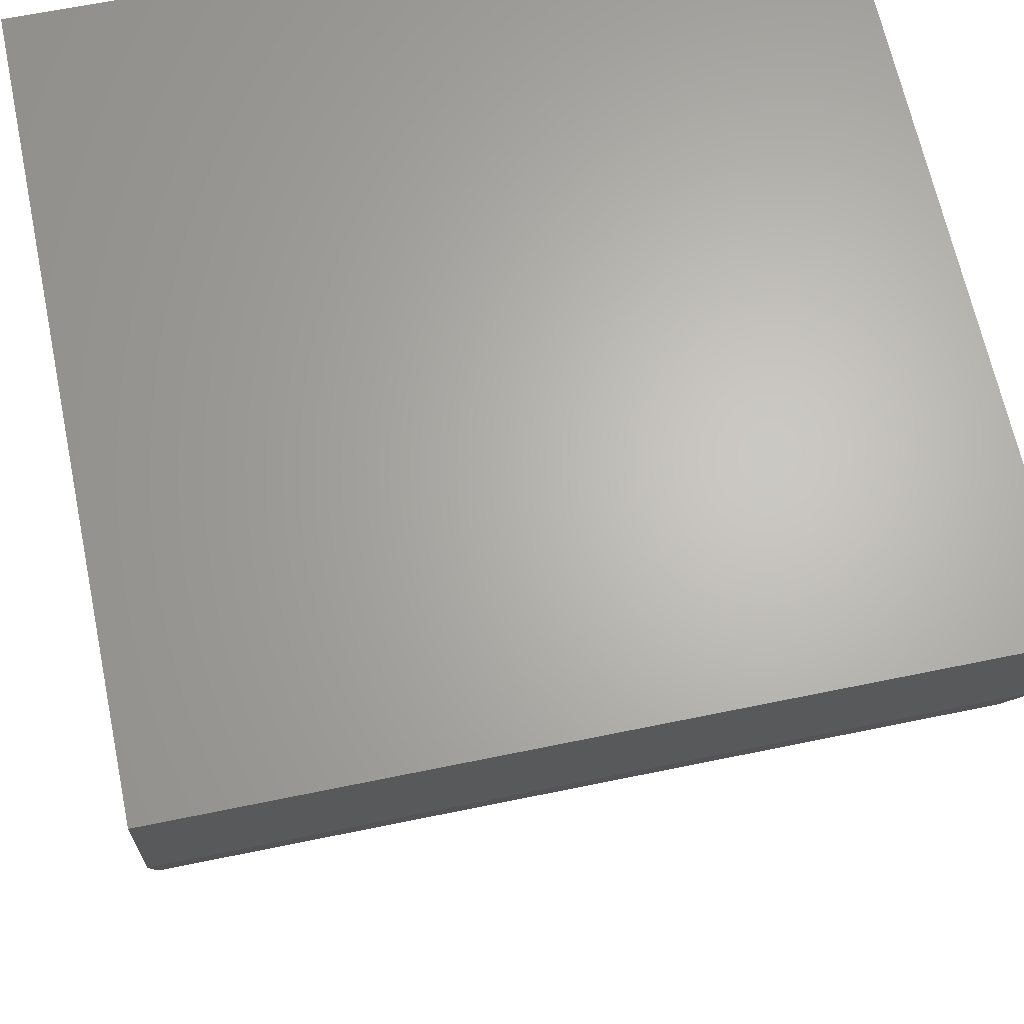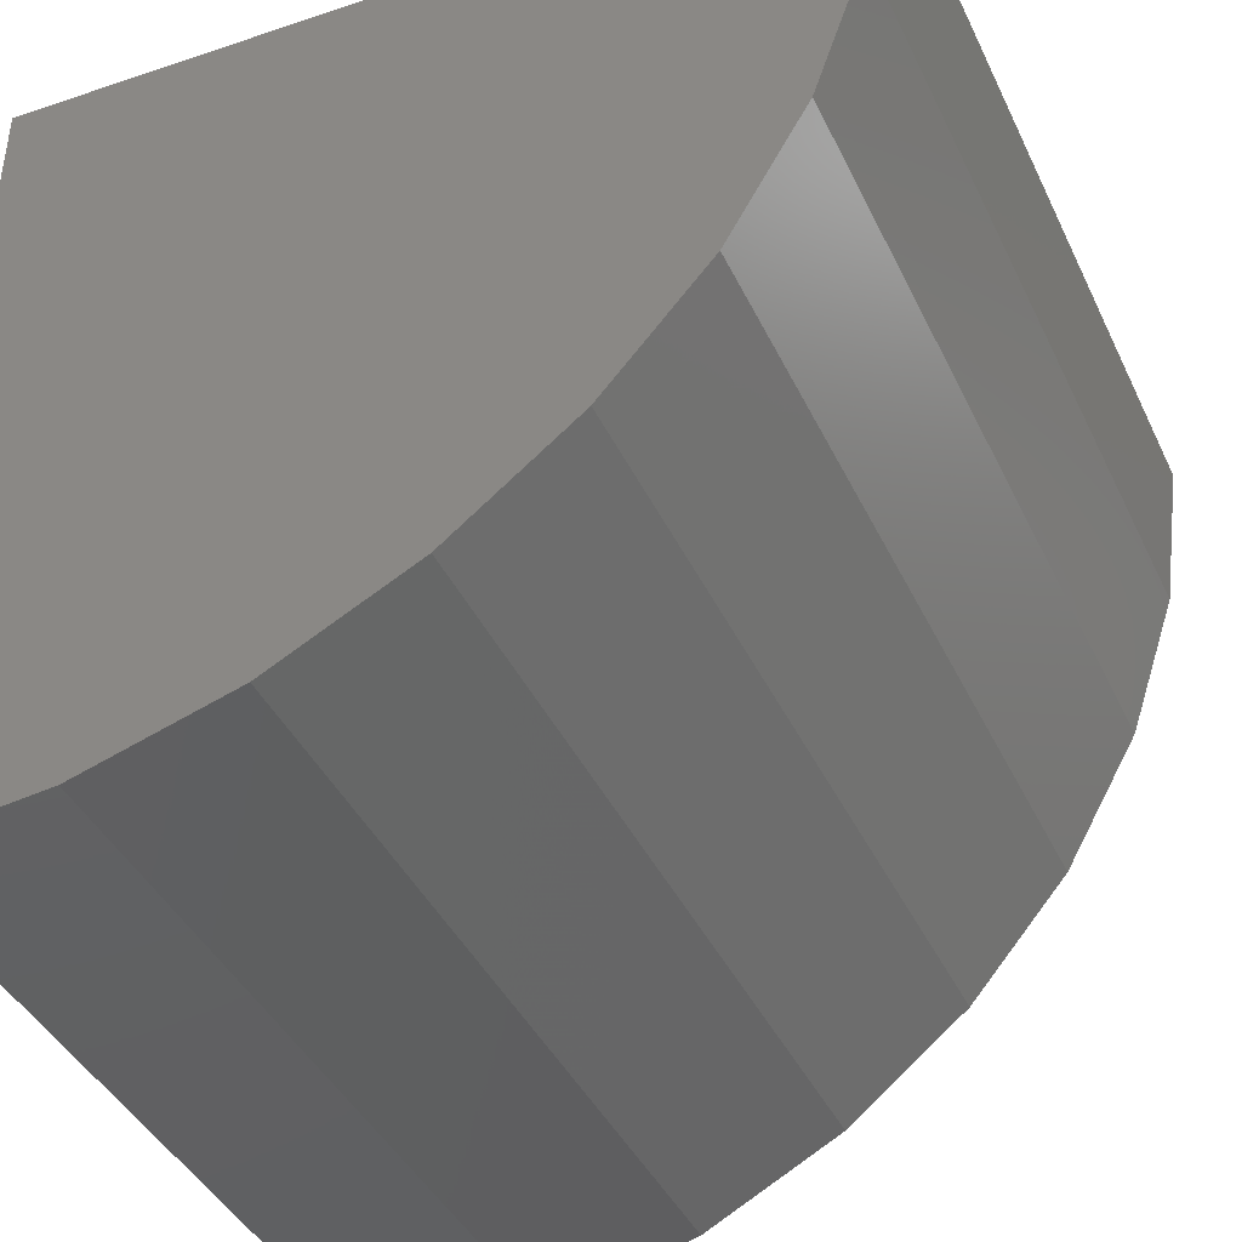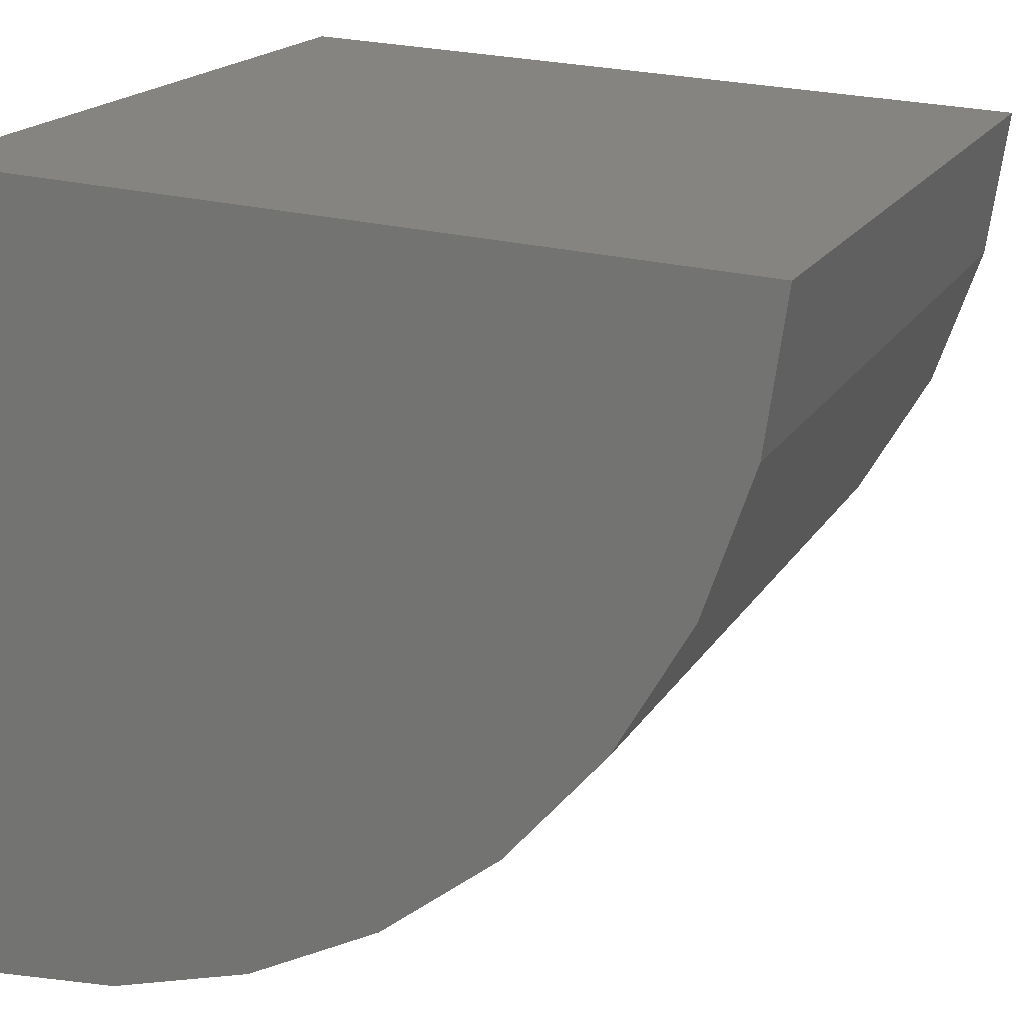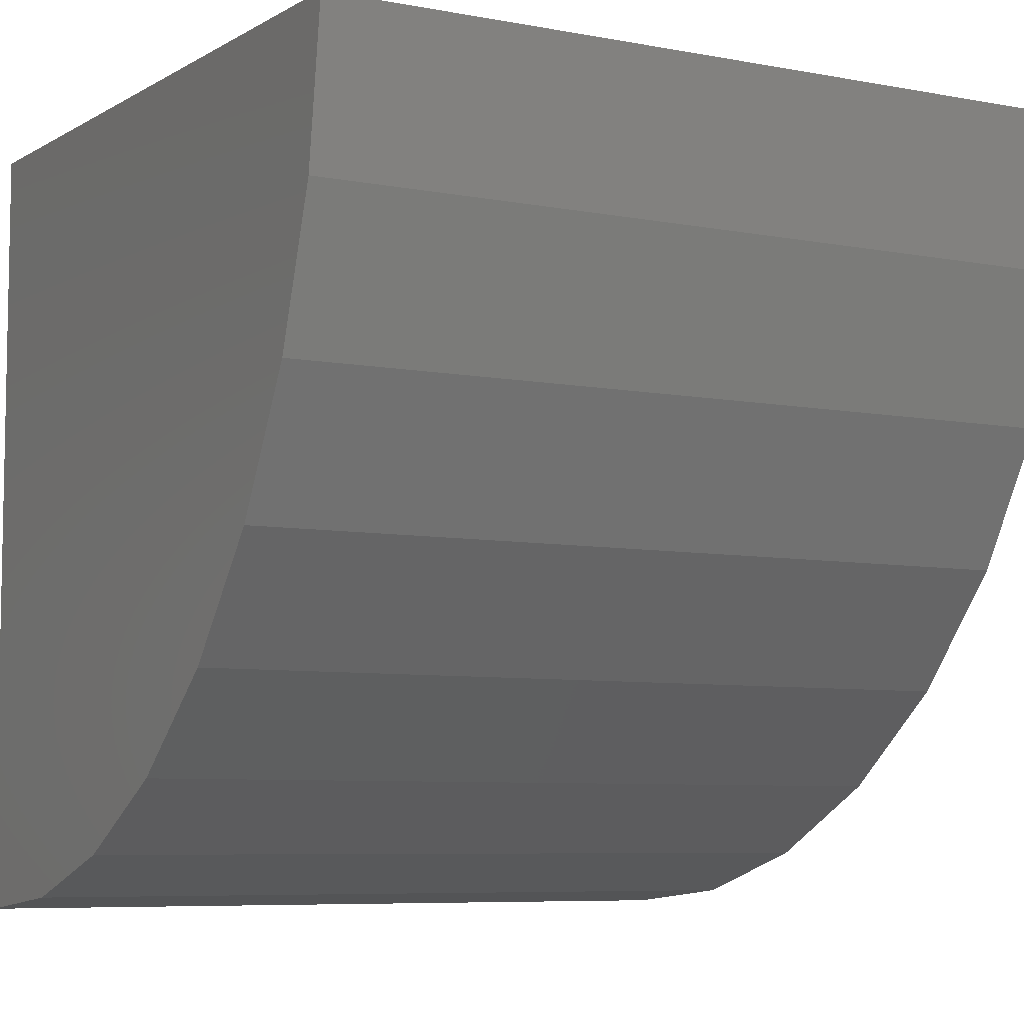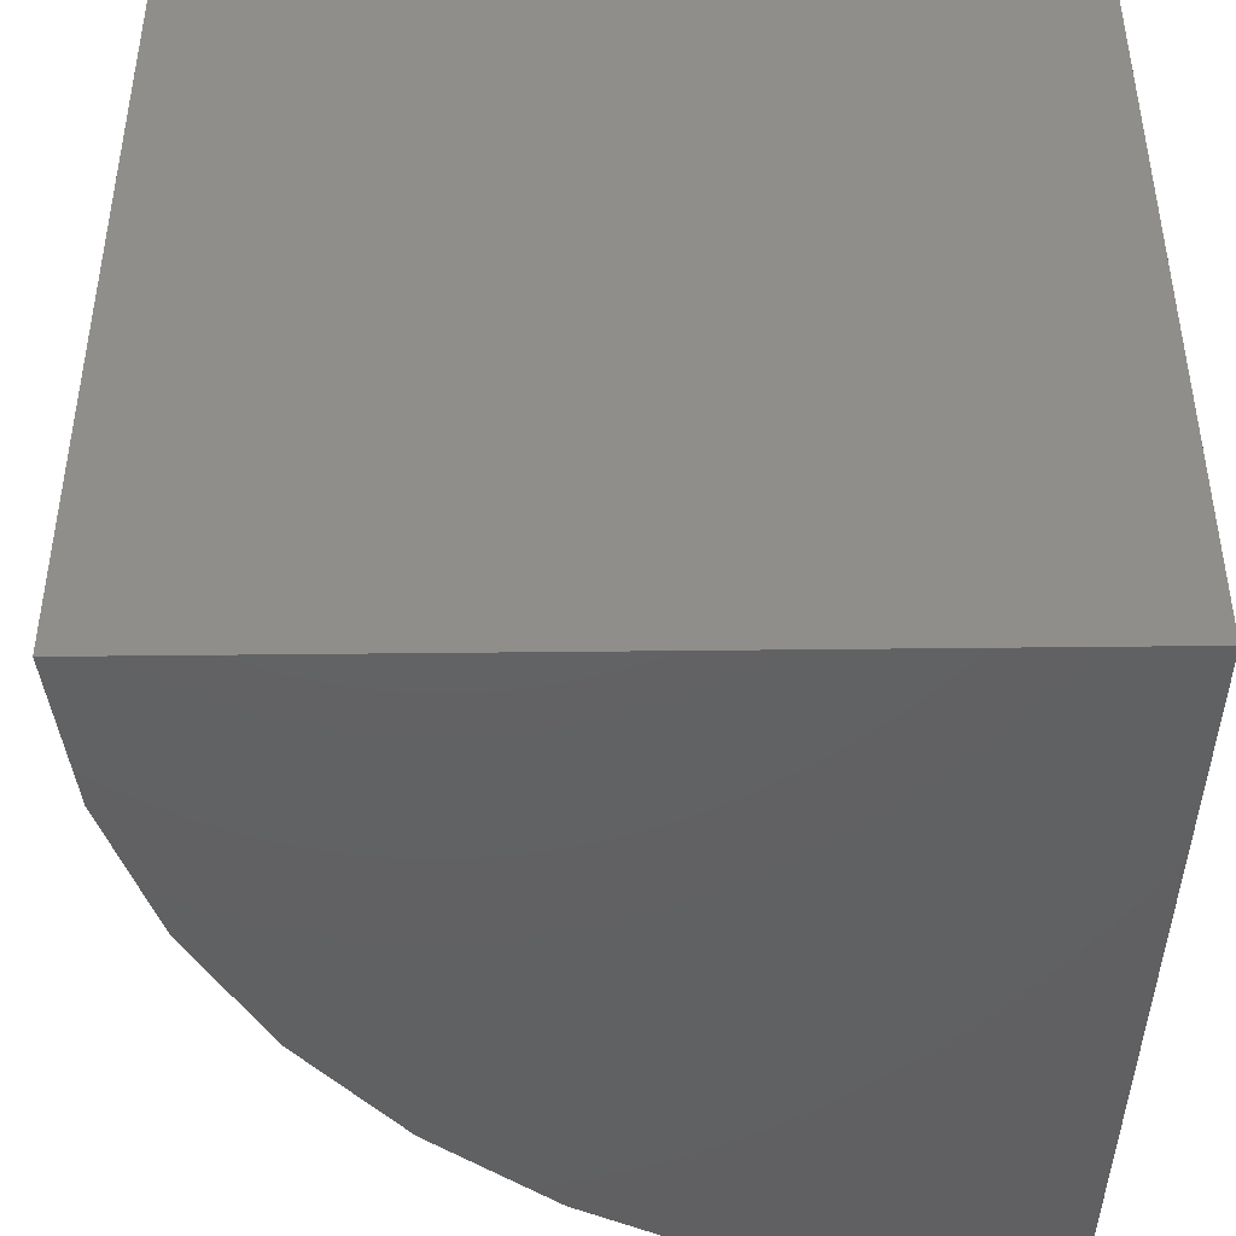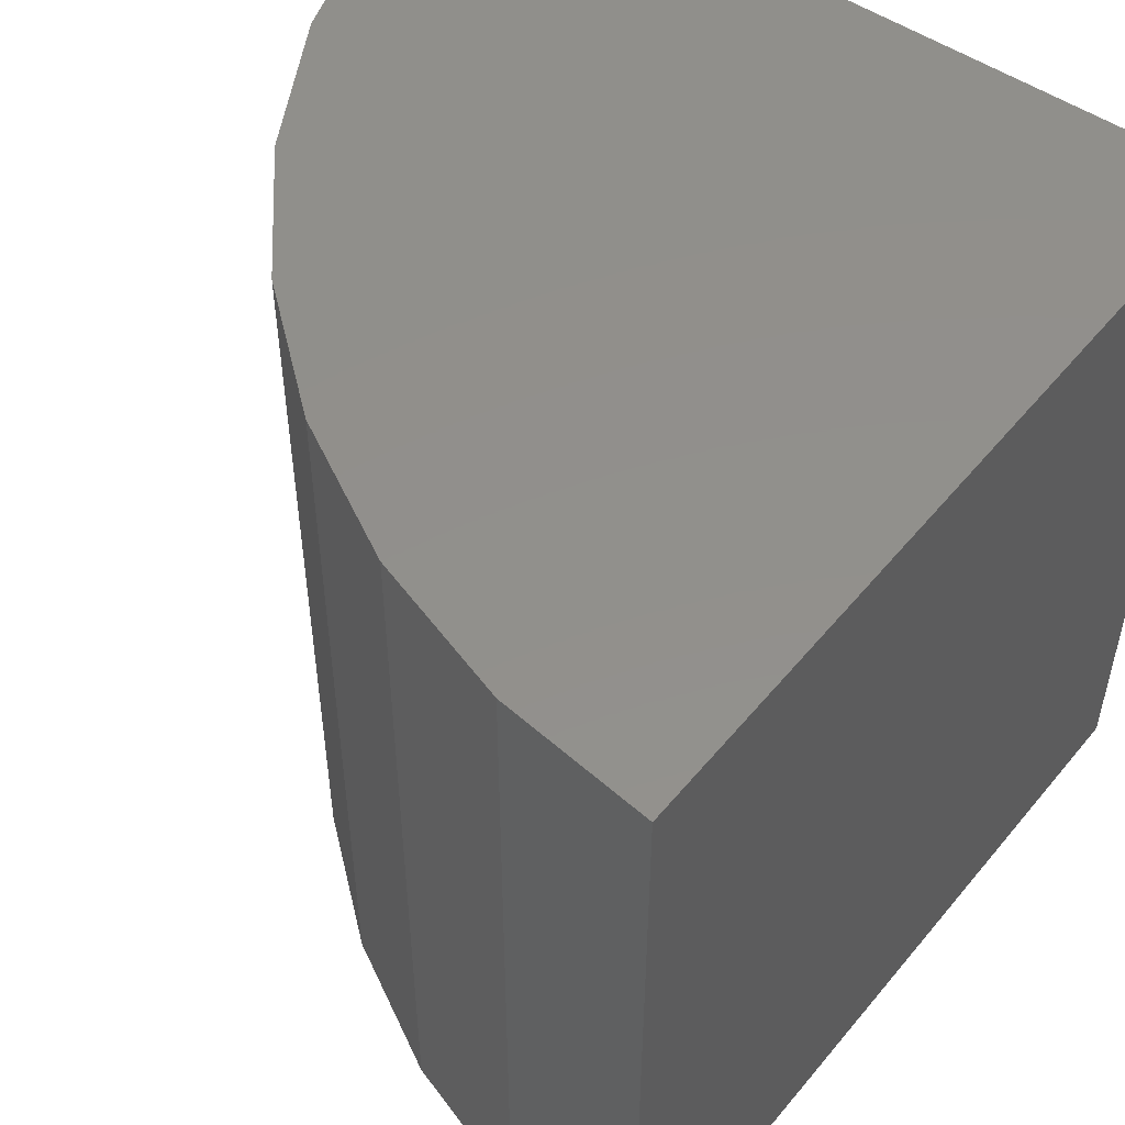
<metadata>
{"format":"stl","ext":"stl","renderer":"f3d","projection":"perspective","resolution":1024,"background":"white","views":[{"elev":62.9,"azim":78.1,"up":"+Y"},{"elev":-41.4,"azim":23.8,"up":"+Y"},{"elev":18.6,"azim":22.3,"up":"+Y"},{"elev":-7.0,"azim":61.1,"up":"+Y"},{"elev":-44.0,"azim":178.3,"up":"+Z"},{"elev":52.3,"azim":125.8,"up":"+Z"}]}
</metadata>
<code>
# stl→obj: 20 verts, 36 faces
v 0.1249 0.1665 0.02344
v 4.78e-34 0.1719 0.02344
v 0.1249 0.1665 0.1484
v -7.806e-18 0.1719 0.1484
v 0 0.04688 0.02344
v -7.806e-18 0.04688 0.1484
v 0.1216 0.1429 0.02344
v 0.1216 0.1429 0.1484
v 0.1139 0.1203 0.02344
v 0.1139 0.1203 0.1484
v 0.102 0.09965 0.02344
v 0.102 0.09965 0.1484
v 0.08646 0.0816 0.02344
v 0.08646 0.0816 0.1484
v 0.06776 0.06683 0.02344
v 0.06776 0.06683 0.1484
v 0.04659 0.05588 0.02344
v 0.04659 0.05588 0.1484
v 0.02373 0.04915 0.02344
v 0.02373 0.04915 0.1484
f 1 2 3
f 3 2 4
f 5 6 2
f 2 6 4
f 1 3 7
f 7 3 8
f 7 8 9
f 9 8 10
f 9 10 11
f 11 10 12
f 11 12 13
f 13 12 14
f 13 14 15
f 15 14 16
f 15 16 17
f 17 16 18
f 17 18 19
f 19 18 20
f 19 20 5
f 5 20 6
f 4 6 20
f 4 20 18
f 4 18 16
f 4 16 14
f 4 14 12
f 4 12 10
f 4 10 8
f 4 8 3
f 2 1 7
f 2 7 9
f 2 9 11
f 2 11 13
f 2 13 15
f 2 15 17
f 2 17 19
f 2 19 5

</code>
